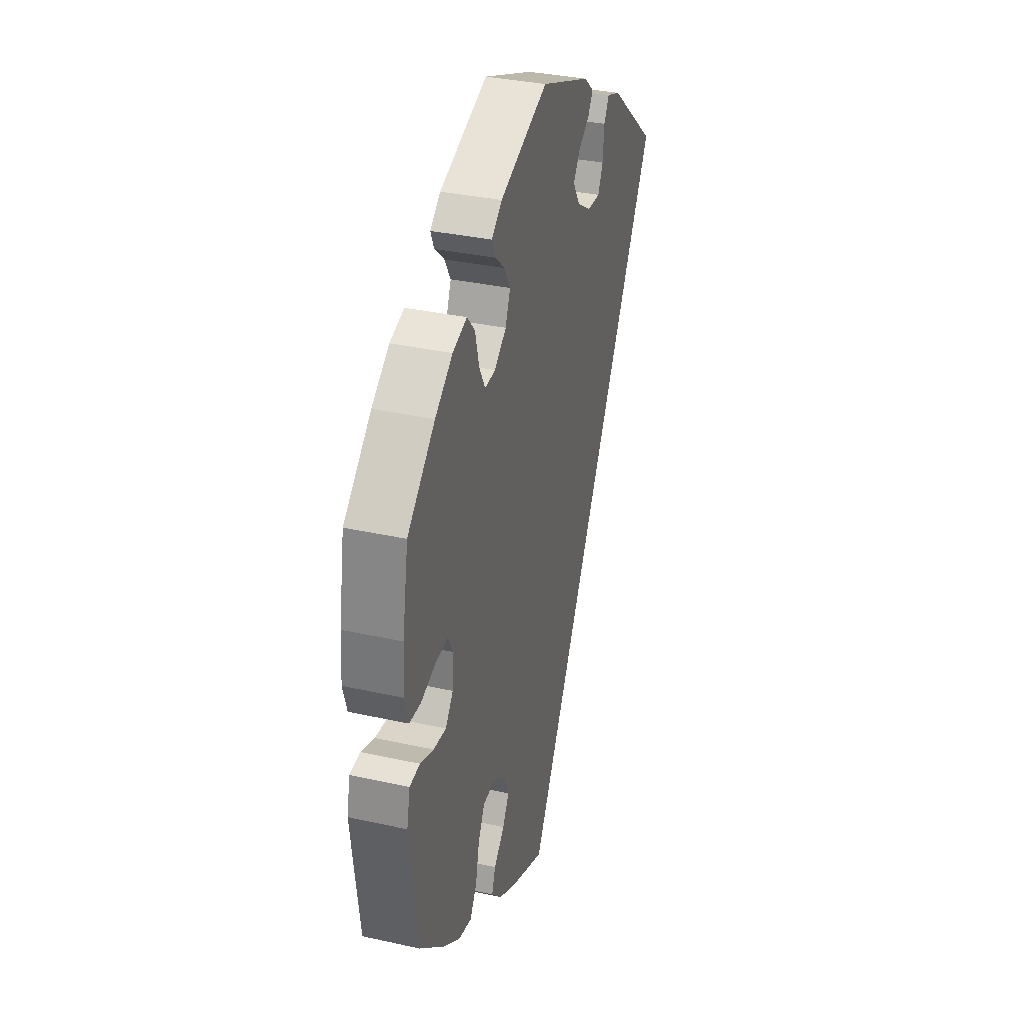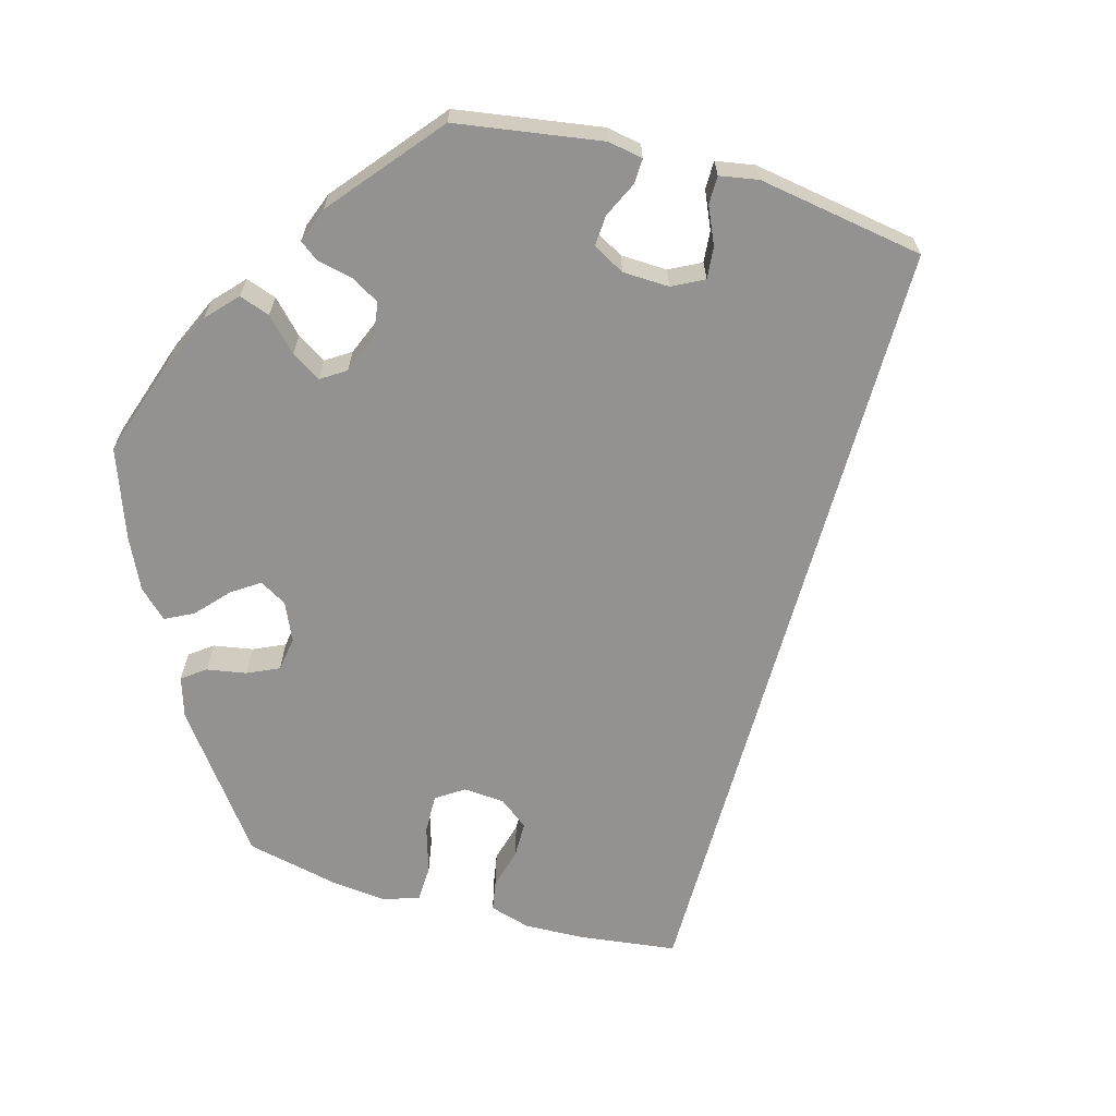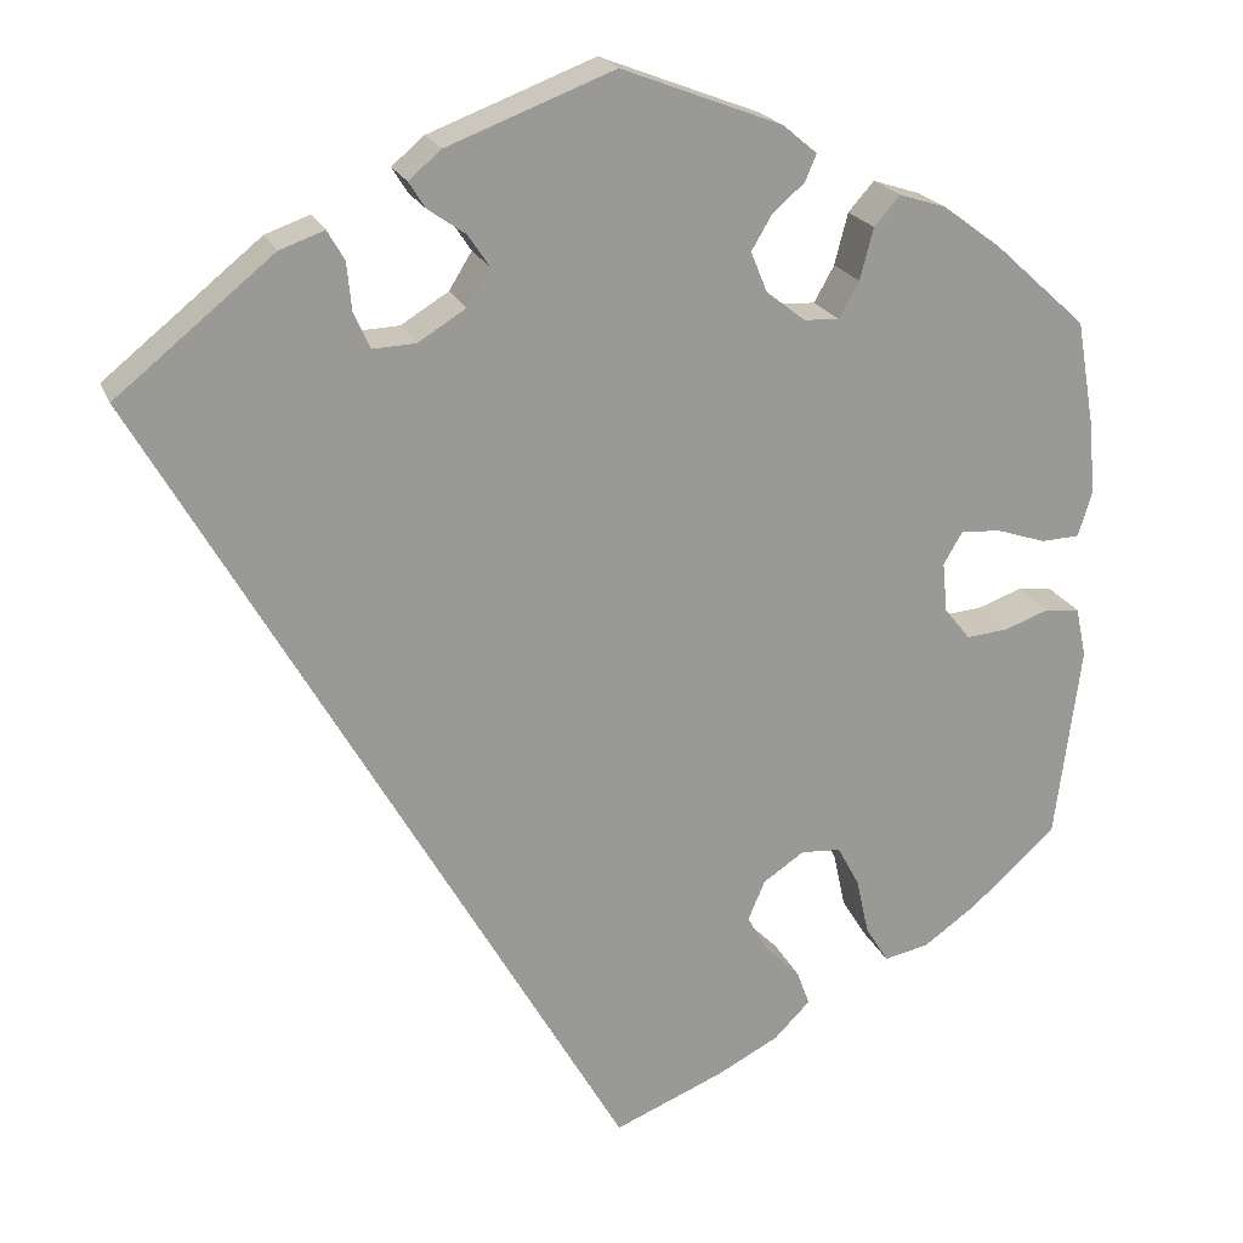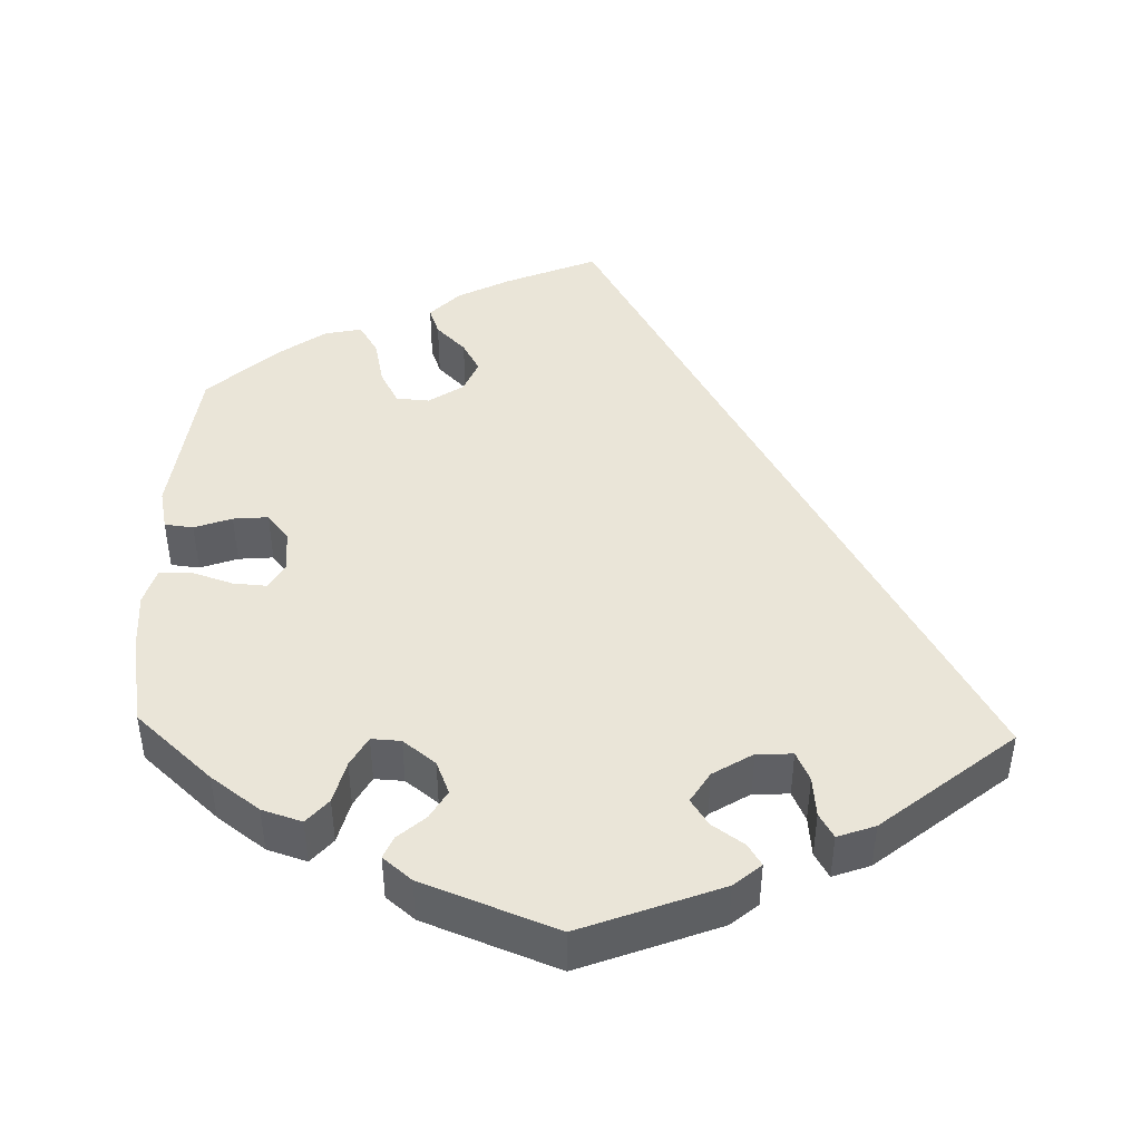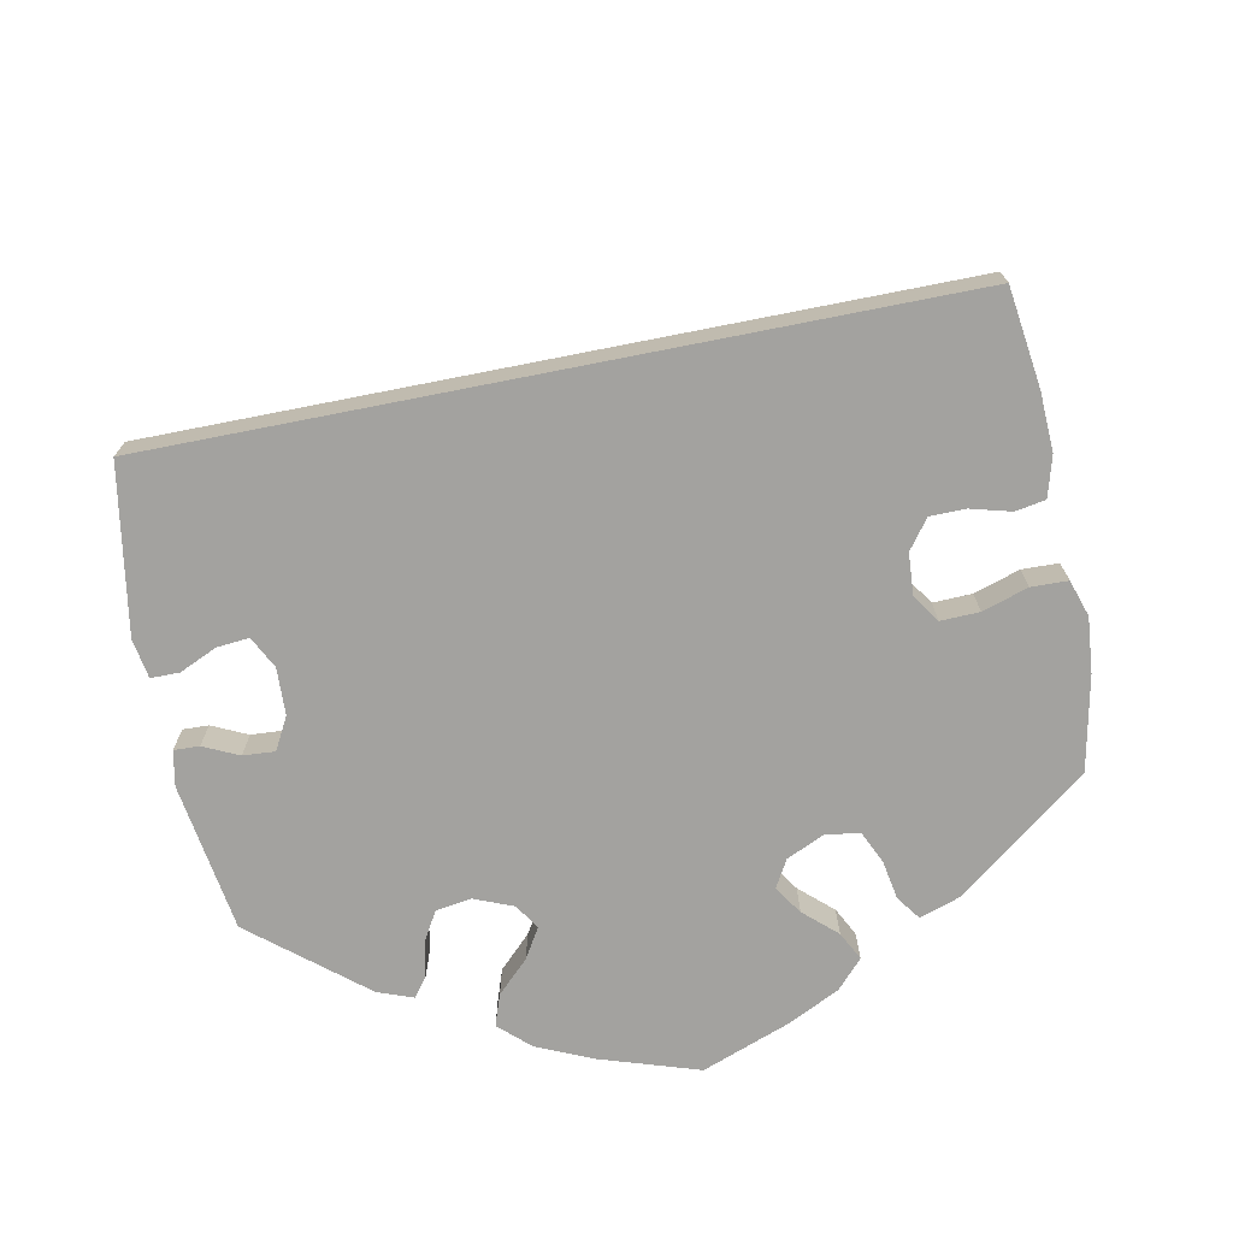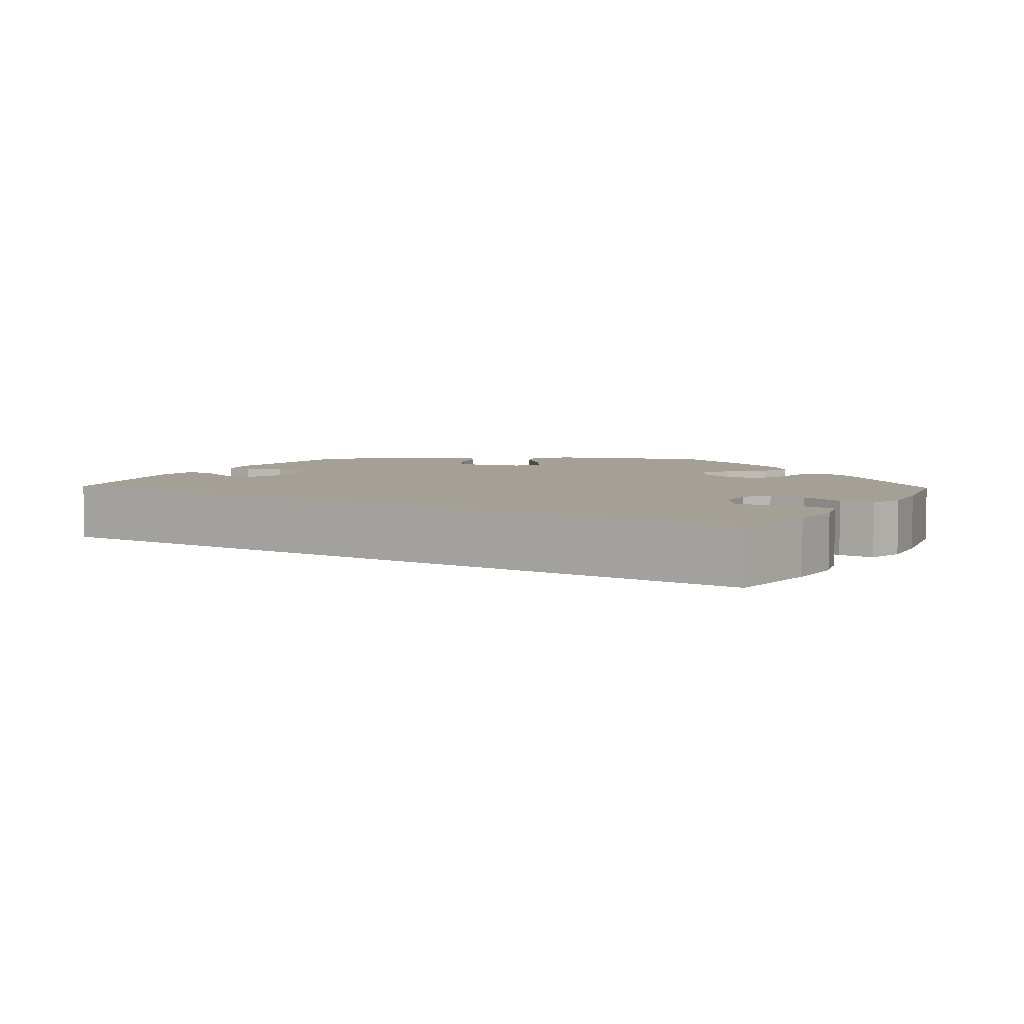
<metadata>
{"format":"obj","ext":"obj","renderer":"f3d","projection":"perspective","resolution":1024,"background":"white","views":[{"elev":34.0,"azim":-73.2,"up":"+Z"},{"elev":-66.4,"azim":14.1,"up":"+Y"},{"elev":20.6,"azim":162.7,"up":"+Z"},{"elev":44.7,"azim":1.7,"up":"+Y"},{"elev":-72.5,"azim":131.2,"up":"+Y"},{"elev":5.8,"azim":151.3,"up":"+Y"}]}
</metadata>
<code>
v 0 0.07 -0.578
v -0.116 0.07 -0.53
v -0.181 0.07 -0.496
v -0.218 0.07 -0.458
v -0.205 0.07 -0.422
v -0.168 0.07 -0.385
v -0.146 0.07 -0.346
v -0.164 0.07 -0.304
v -0.207 0.07 -0.275
v -0.249 0.07 -0.278
v -0.272 0.07 -0.321
v -0.285 0.07 -0.38
v -0.309 0.07 -0.419
v -0.356 0.07 -0.409
v -0.412 0.07 -0.369
v -0.501 0.07 -0.289
v -0.528 0.07 -0.083
v -0.517 0.07 -0.031
v -0.481 0.07 -0.027
v -0.434 0.07 -0.044
v -0.39 0.07 -0.048
v -0.363 0.07 -0.014
v -0.358 0.07 0.038
v -0.378 0.07 0.072
v -0.42 0.07 0.069
v -0.472 0.07 0.052
v -0.512 0.07 0.054
v -0.526 0.07 0.1
v -0.521 0.07 0.171
v -0.501 0.07 0.288
v -0.405 0.07 0.375
v -0.344 0.07 0.42
v -0.294 0.07 0.436
v -0.267 0.07 0.405
v -0.253 0.07 0.351
v -0.232 0.07 0.313
v -0.195 0.07 0.315
v -0.154 0.07 0.347
v -0.137 0.07 0.389
v -0.158 0.07 0.425
v -0.192 0.07 0.455
v -0.204 0.07 0.483
v -0.168 0.07 0.513
v 0 0.07 0.577
v 0.175 0.07 0.51
v 0.209 0.07 0.481
v 0.192 0.07 0.454
v 0.152 0.07 0.426
v 0.13 0.07 0.393
v 0.154 0.07 0.354
v 0.204 0.07 0.323
v 0.249 0.07 0.321
v 0.266 0.07 0.358
v 0.271 0.07 0.409
v 0.289 0.07 0.44
v 0.336 0.07 0.423
v 0.501 0.07 0.289
v 0 0 -0.578
v -0.116 0 -0.53
v -0.181 0 -0.496
v -0.218 0 -0.458
v -0.205 0 -0.422
v -0.168 0 -0.385
v -0.146 0 -0.346
v -0.164 0 -0.304
v -0.207 0 -0.275
v -0.249 0 -0.278
v -0.272 0 -0.321
v -0.285 0 -0.38
v -0.309 0 -0.419
v -0.356 0 -0.409
v -0.412 0 -0.369
v -0.501 0 -0.289
v -0.528 0 -0.083
v -0.517 0 -0.031
v -0.481 0 -0.027
v -0.434 0 -0.044
v -0.39 0 -0.048
v -0.363 0 -0.014
v -0.358 0 0.038
v -0.378 0 0.072
v -0.42 0 0.069
v -0.472 0 0.052
v -0.512 0 0.054
v -0.526 0 0.1
v -0.521 0 0.171
v -0.501 0 0.288
v -0.405 0 0.375
v -0.344 0 0.42
v -0.294 0 0.436
v -0.267 0 0.405
v -0.253 0 0.351
v -0.232 0 0.313
v -0.195 0 0.315
v -0.154 0 0.347
v -0.137 0 0.389
v -0.158 0 0.425
v -0.192 0 0.455
v -0.204 0 0.483
v -0.168 0 0.513
v 0 0 0.577
v 0.175 0 0.51
v 0.209 0 0.481
v 0.192 0 0.454
v 0.152 0 0.426
v 0.13 0 0.393
v 0.154 0 0.354
v 0.204 0 0.323
v 0.249 0 0.321
v 0.266 0 0.358
v 0.271 0 0.409
v 0.289 0 0.44
v 0.336 0 0.423
v 0.501 0 0.289
f 53 54 55 56
f 52 53 56 57
f 51 52 57 1
f 45 46 47 48
f 45 48 49
f 44 45 49
f 43 44 49 50
f 40 41 42 43
f 39 40 43 50
f 32 33 34 35
f 32 35 36
f 31 32 36
f 30 31 36
f 29 30 36 37
f 25 26 27 28
f 24 25 28 29
f 17 18 19 20
f 17 20 21
f 16 17 21
f 15 16 21 22
f 11 12 13 14
f 10 11 14 15
f 3 4 5 6
f 3 6 7
f 2 3 7
f 1 2 7
f 51 1 7 8
f 38 39 50 51
f 37 38 51 8
f 24 29 37
f 23 24 37
f 22 23 37 8
f 10 15 22
f 9 10 22
f 8 9 22
f 113 112 111 110
f 114 113 110 109
f 58 114 109 108
f 105 104 103 102
f 106 105 102
f 106 102 101
f 107 106 101 100
f 100 99 98 97
f 107 100 97 96
f 92 91 90 89
f 93 92 89
f 93 89 88
f 93 88 87
f 94 93 87 86
f 85 84 83 82
f 86 85 82 81
f 77 76 75 74
f 78 77 74
f 78 74 73
f 79 78 73 72
f 71 70 69 68
f 72 71 68 67
f 63 62 61 60
f 64 63 60
f 64 60 59
f 64 59 58
f 65 64 58 108
f 108 107 96 95
f 65 108 95 94
f 94 86 81
f 94 81 80
f 65 94 80 79
f 79 72 67
f 79 67 66
f 79 66 65
f 1 58 59 2
f 2 59 60 3
f 3 60 61 4
f 4 61 62 5
f 5 62 63 6
f 6 63 64 7
f 7 64 65 8
f 8 65 66 9
f 9 66 67 10
f 10 67 68 11
f 11 68 69 12
f 12 69 70 13
f 13 70 71 14
f 14 71 72 15
f 15 72 73 16
f 16 73 74 17
f 17 74 75 18
f 18 75 76 19
f 19 76 77 20
f 20 77 78 21
f 21 78 79 22
f 22 79 80 23
f 23 80 81 24
f 24 81 82 25
f 25 82 83 26
f 26 83 84 27
f 27 84 85 28
f 28 85 86 29
f 29 86 87 30
f 30 87 88 31
f 31 88 89 32
f 32 89 90 33
f 33 90 91 34
f 34 91 92 35
f 35 92 93 36
f 36 93 94 37
f 37 94 95 38
f 38 95 96 39
f 39 96 97 40
f 40 97 98 41
f 41 98 99 42
f 42 99 100 43
f 43 100 101 44
f 44 101 102 45
f 45 102 103 46
f 46 103 104 47
f 47 104 105 48
f 48 105 106 49
f 49 106 107 50
f 50 107 108 51
f 51 108 109 52
f 52 109 110 53
f 53 110 111 54
f 54 111 112 55
f 55 112 113 56
f 56 113 114 57
f 57 114 58 1

</code>
